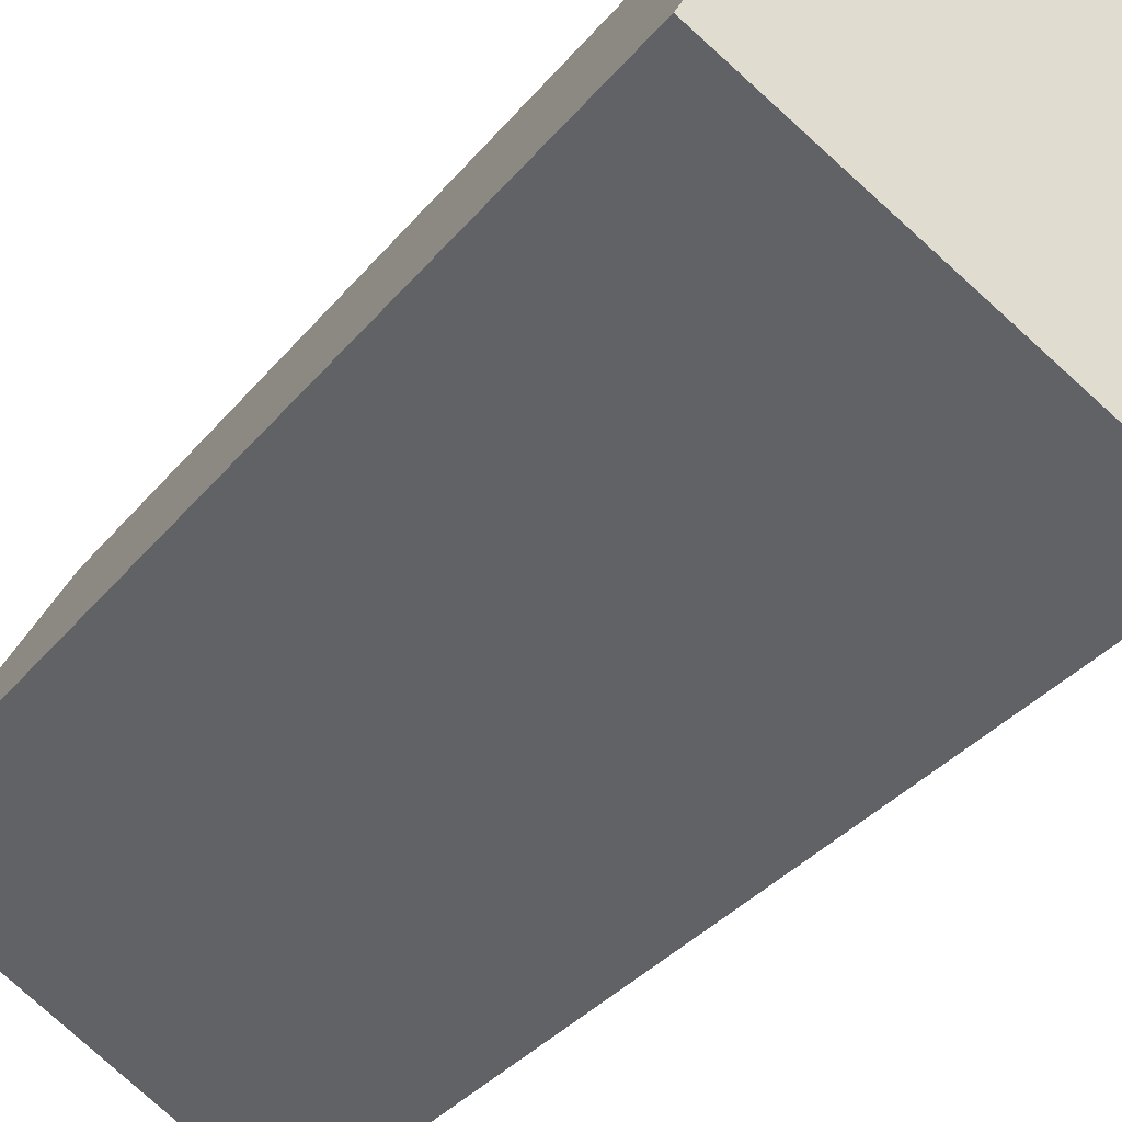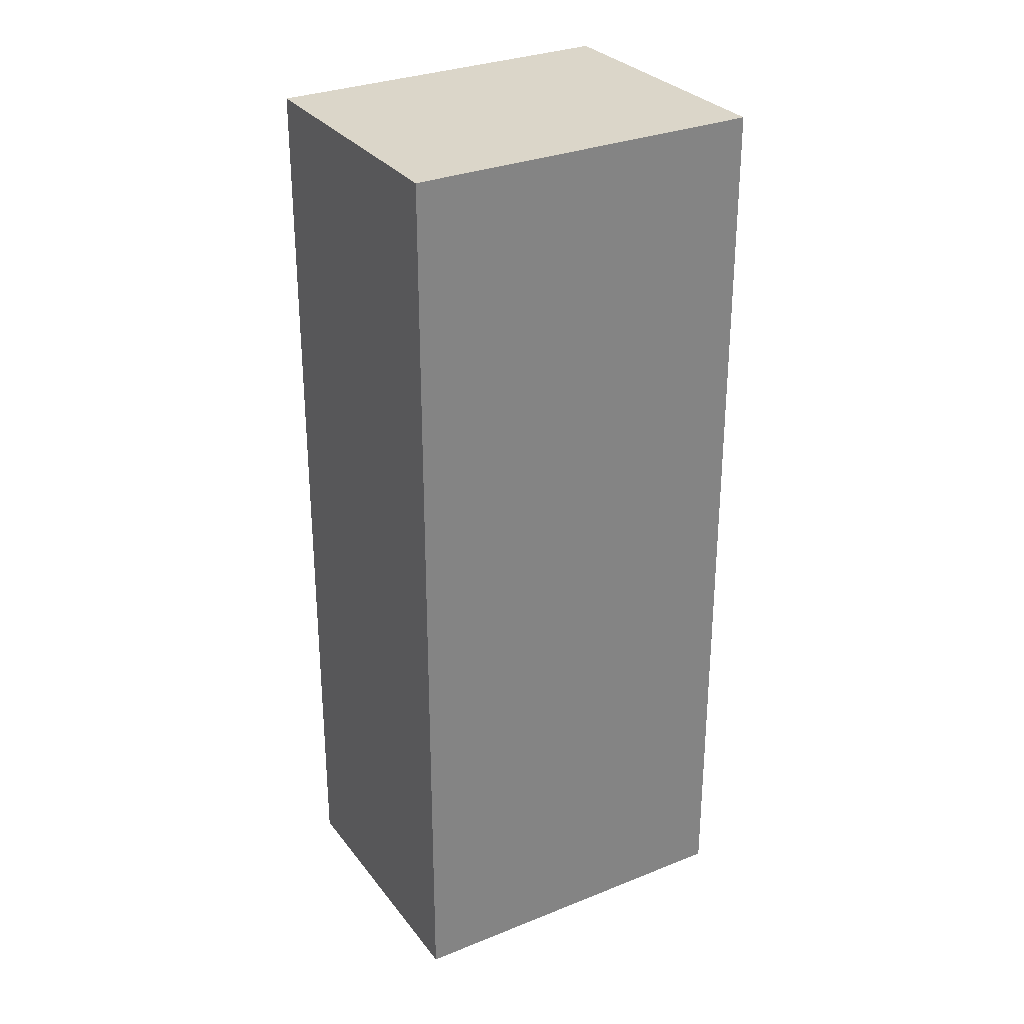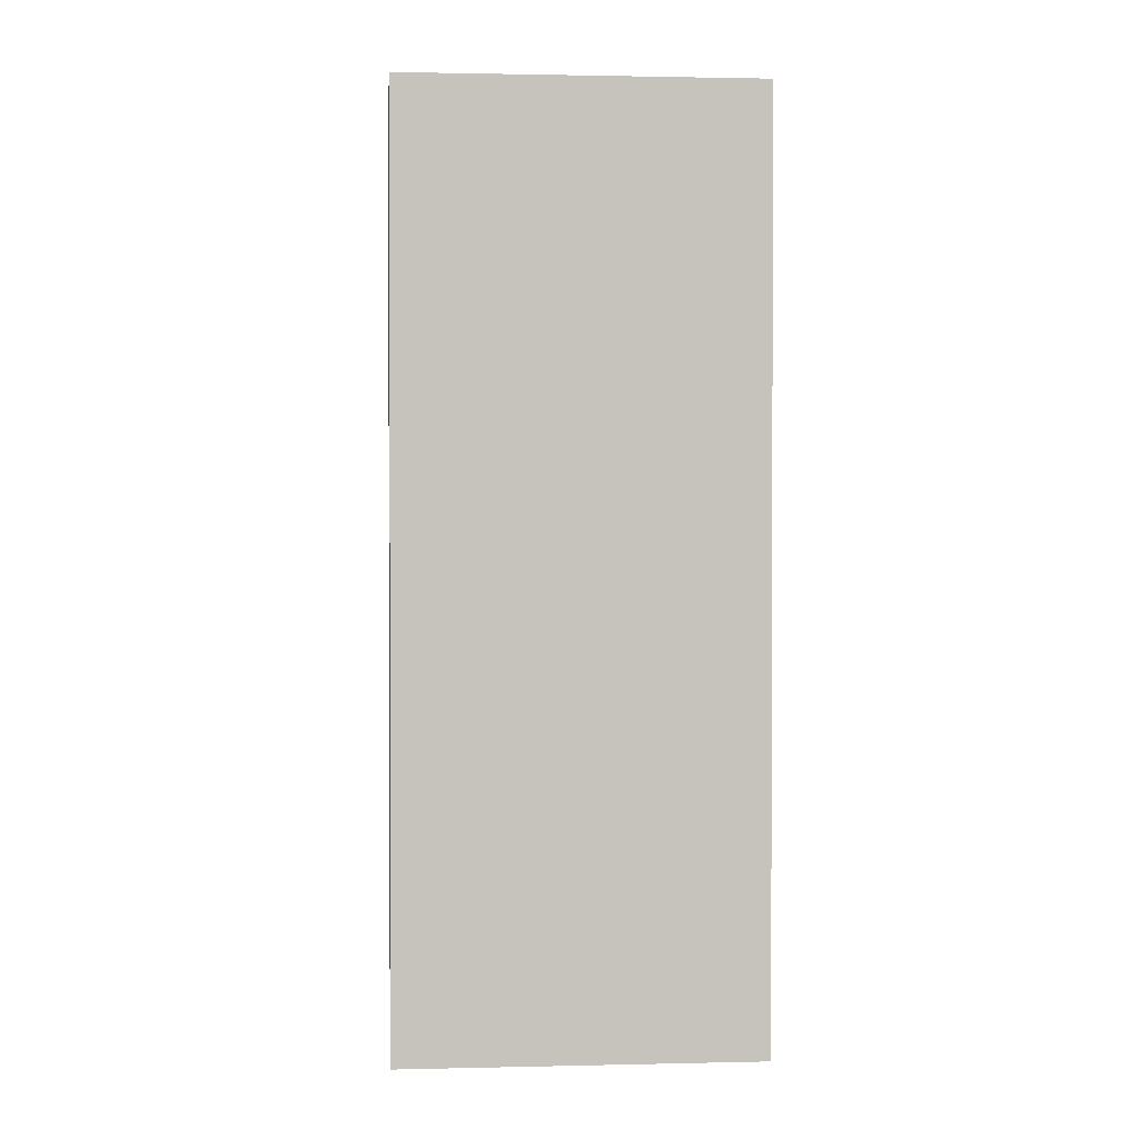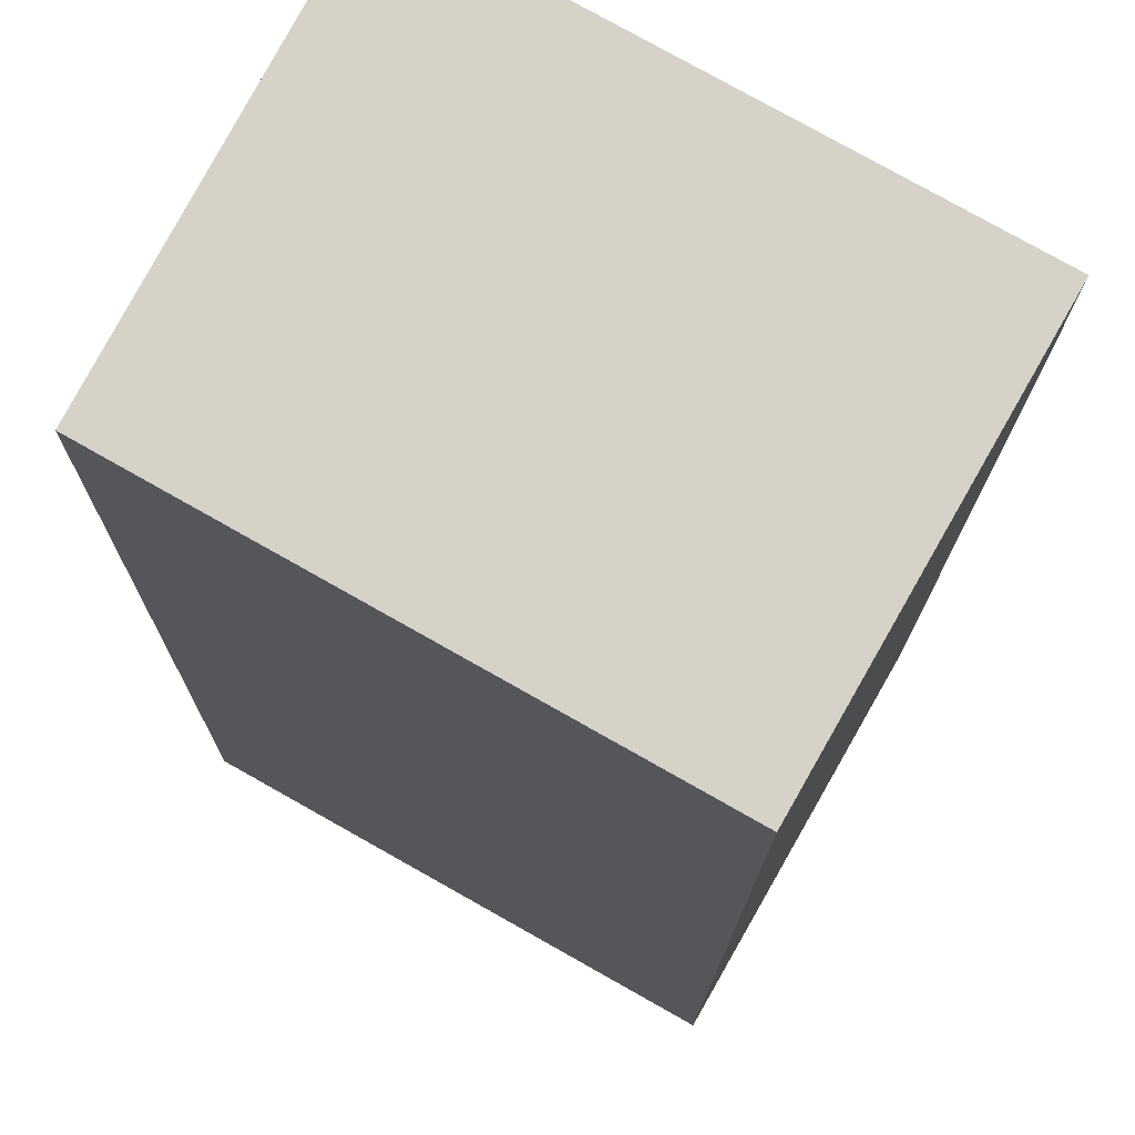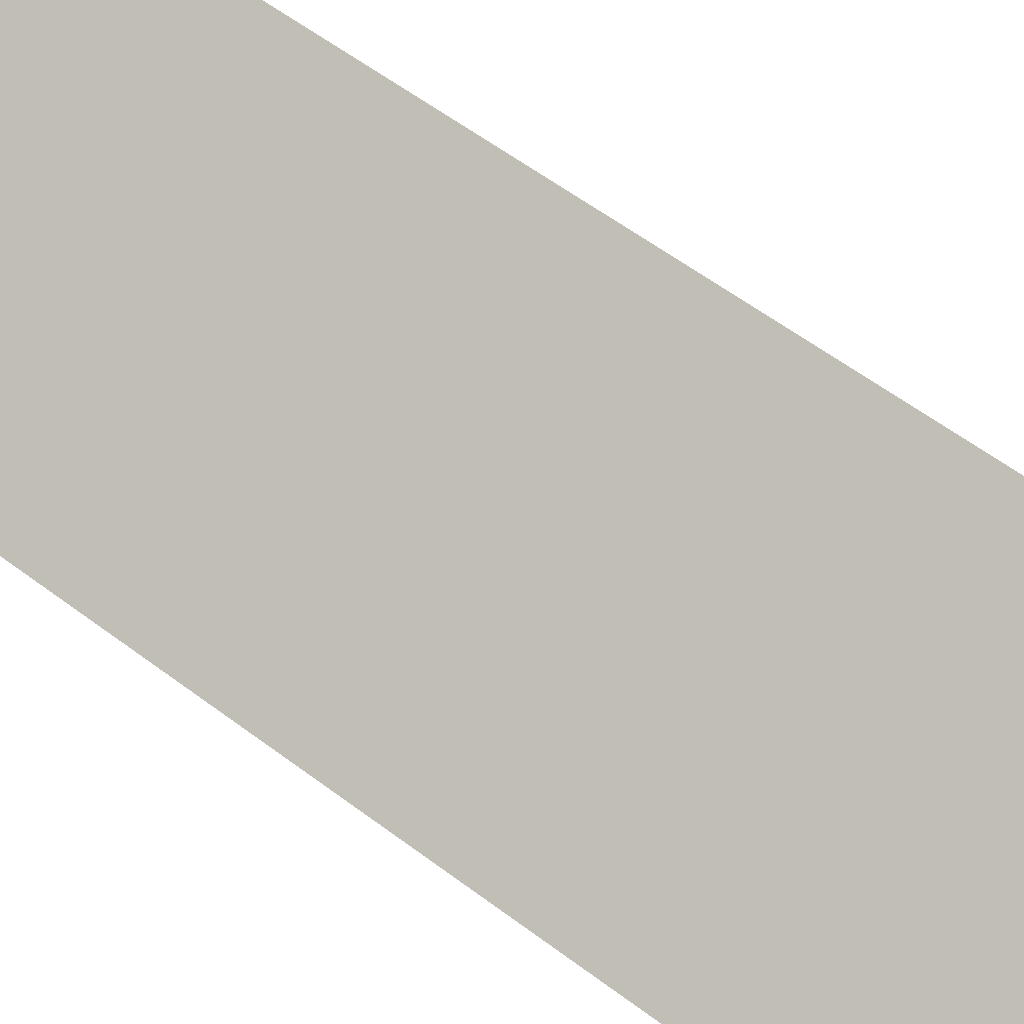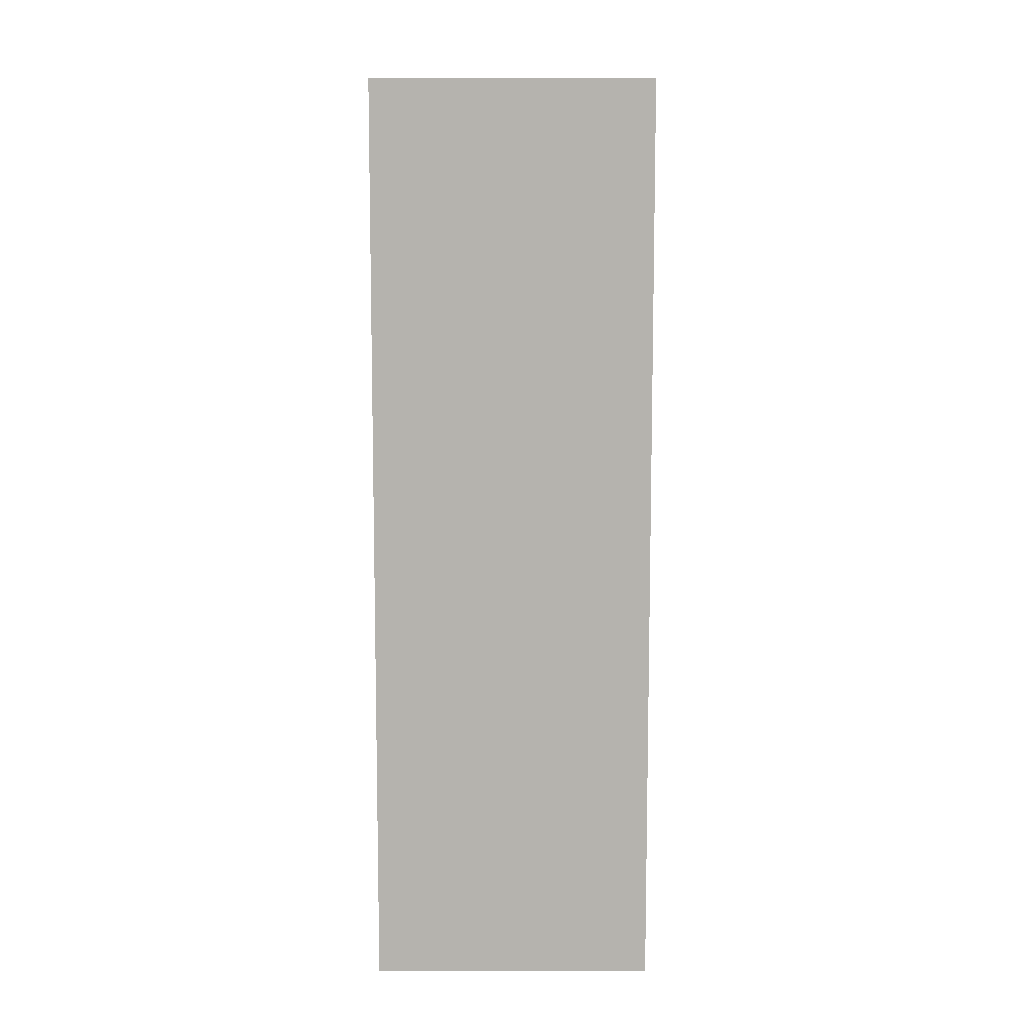
<metadata>
{"format":"obj","ext":"obj","renderer":"f3d","projection":"perspective","resolution":1024,"background":"white","views":[{"elev":-32.2,"azim":-31.6,"up":"+Z"},{"elev":29.8,"azim":-1.5,"up":"+Y"},{"elev":1.4,"azim":-155.4,"up":"+Y"},{"elev":-11.8,"azim":-0.4,"up":"+Z"},{"elev":60.2,"azim":127.4,"up":"+Z"},{"elev":9.8,"azim":-61.1,"up":"+Y"}]}
</metadata>
<code>
v  2.549 17.58 4.71
v  5.933 17.58 -3.344
v  0 17.58 1.077e-15
v  6.39 17.58 -2.537
v  8.594 17.58 1.348
v  5.933 2.048e-16 -3.344
v  6.39 1.553e-16 -2.537
v  8.594 -8.254e-17 1.348
v  0 0 0
v  2.549 -2.884e-16 4.71
g defaultobject
f 1 2 3
f 2 1 4
f 4 1 5
f 4 6 2
f 6 4 5
f 6 5 7
f 7 5 8
f 6 3 2
f 3 6 9
f 9 1 3
f 1 9 10
f 10 5 1
f 5 10 8
f 7 9 6
f 9 7 8
f 9 8 10

</code>
